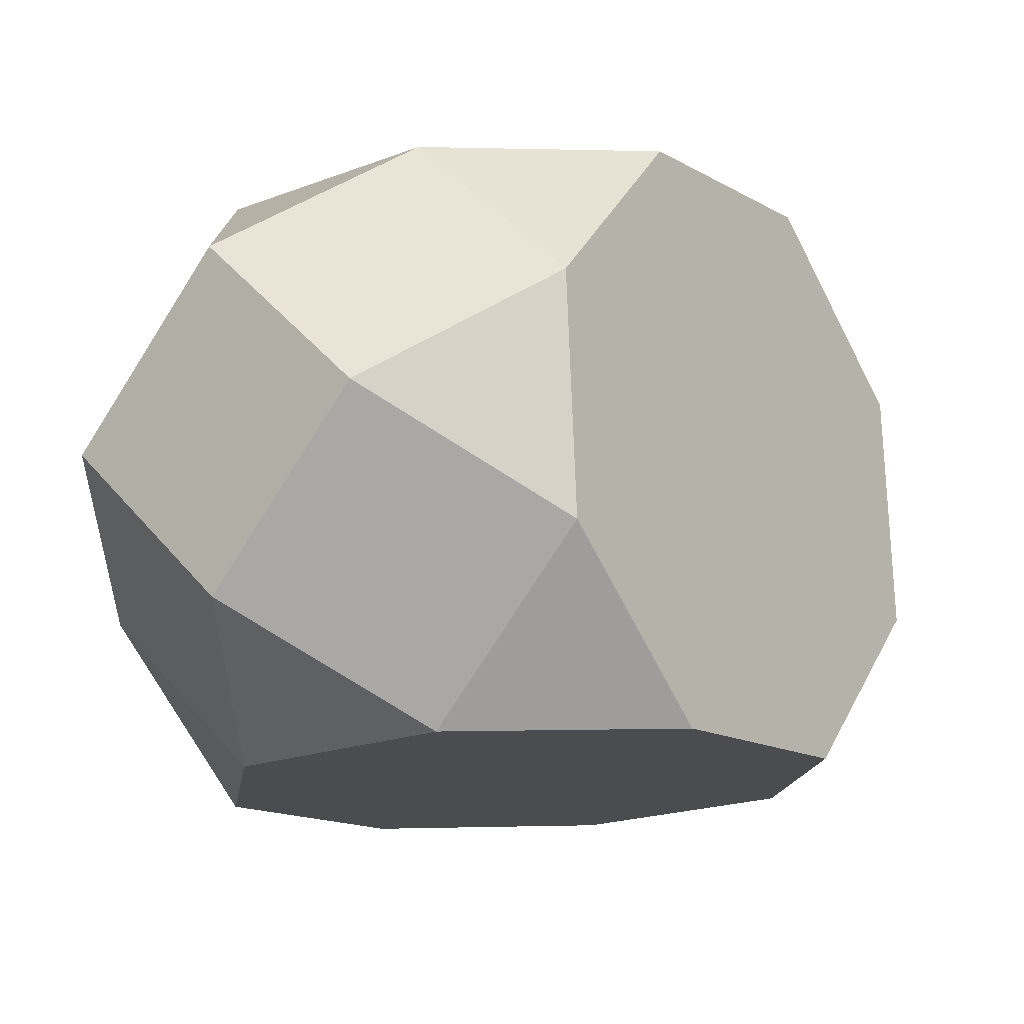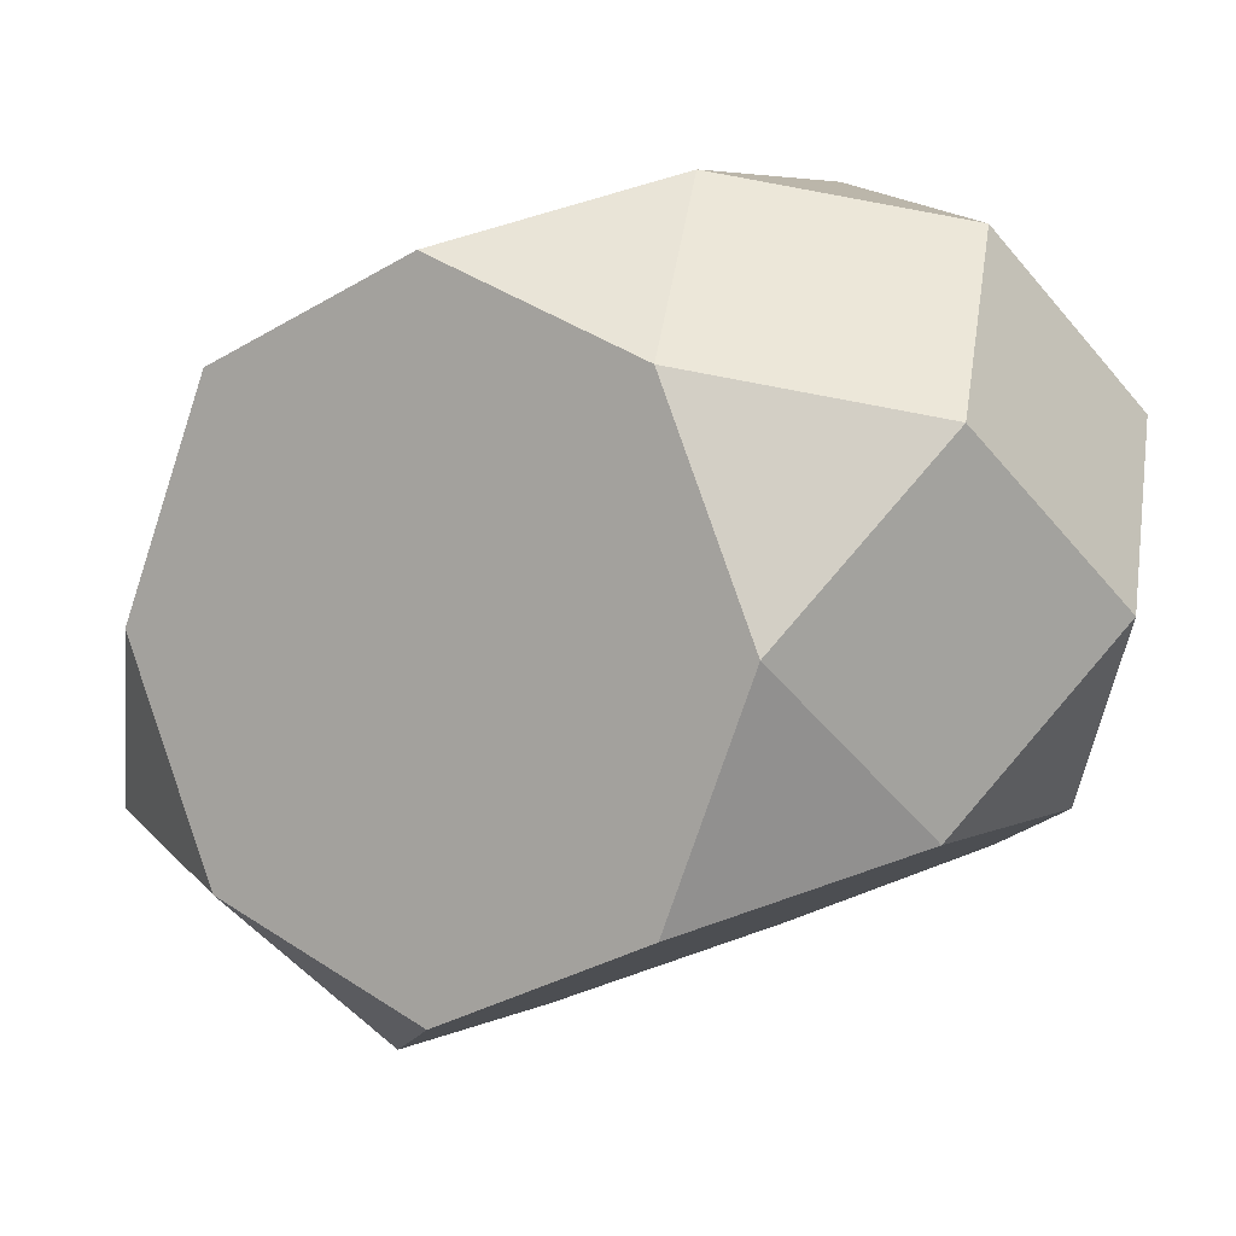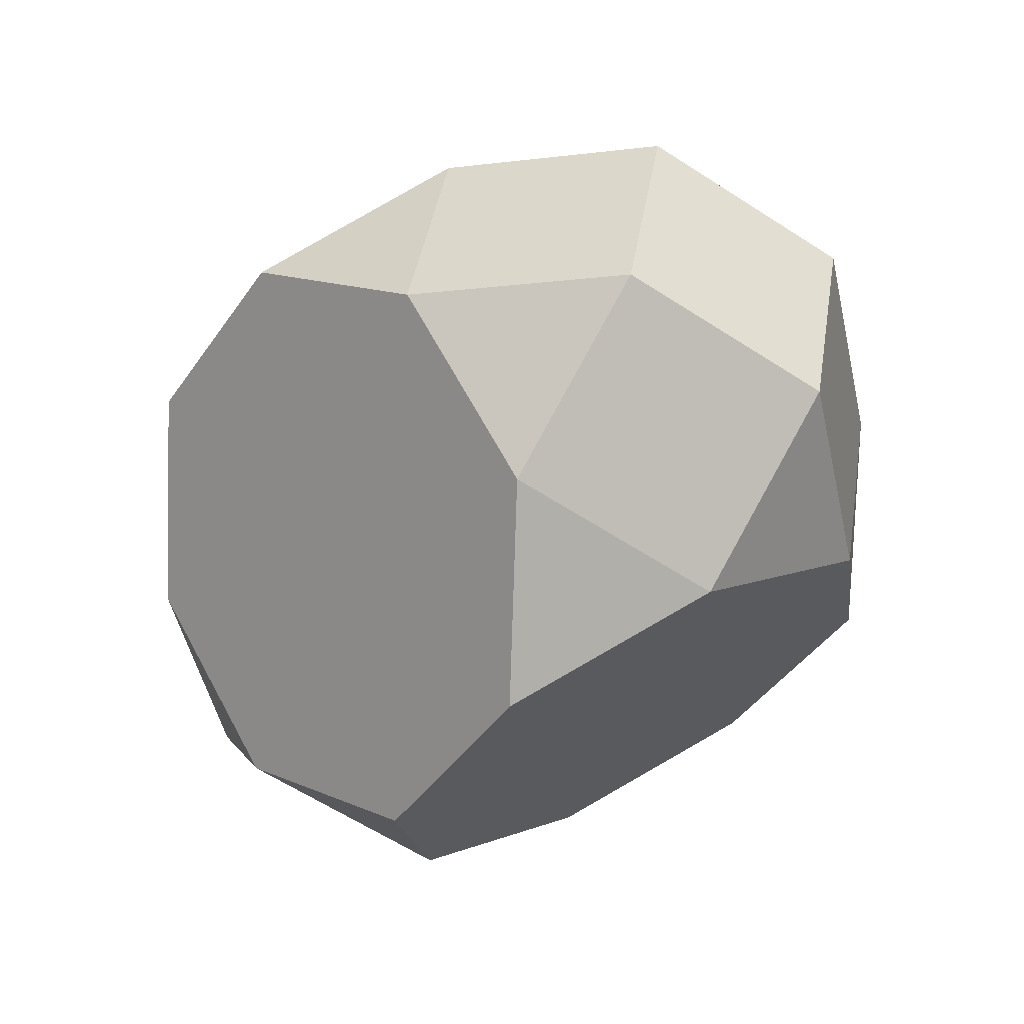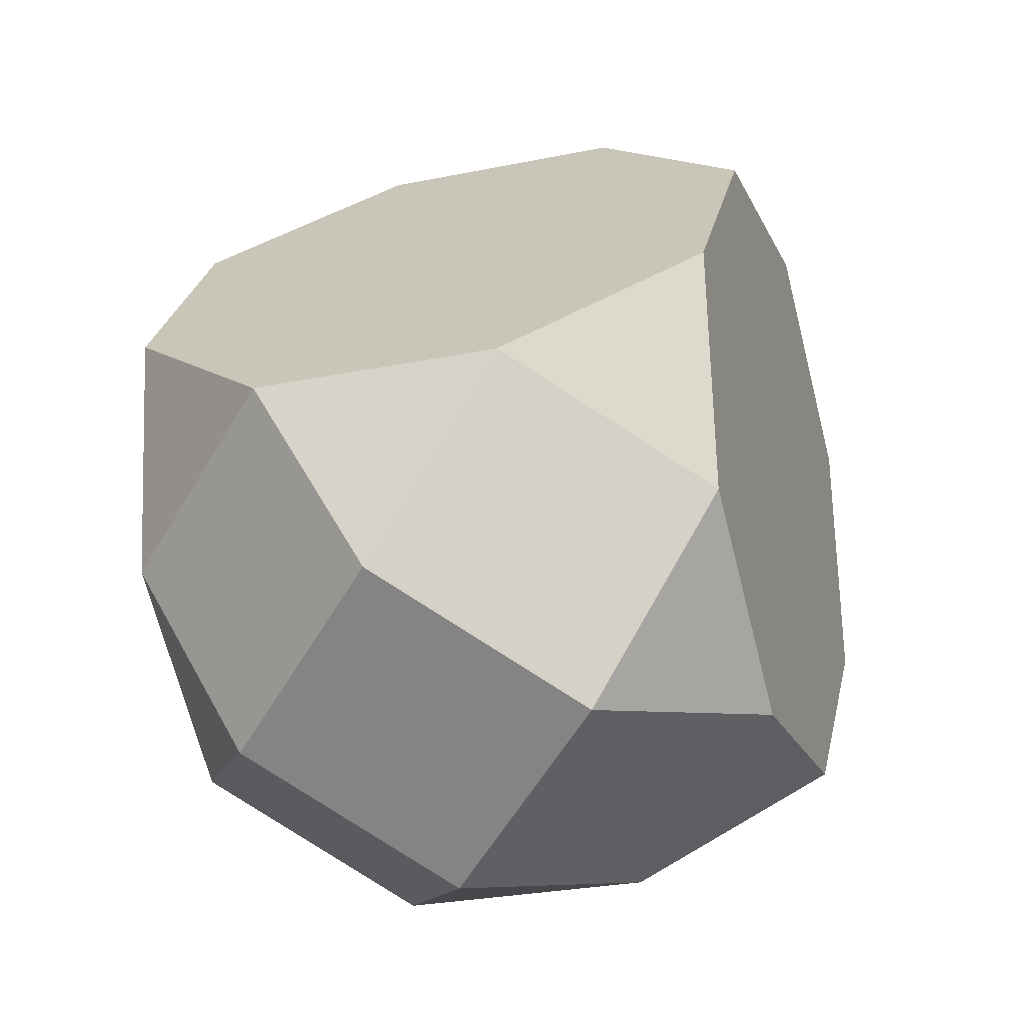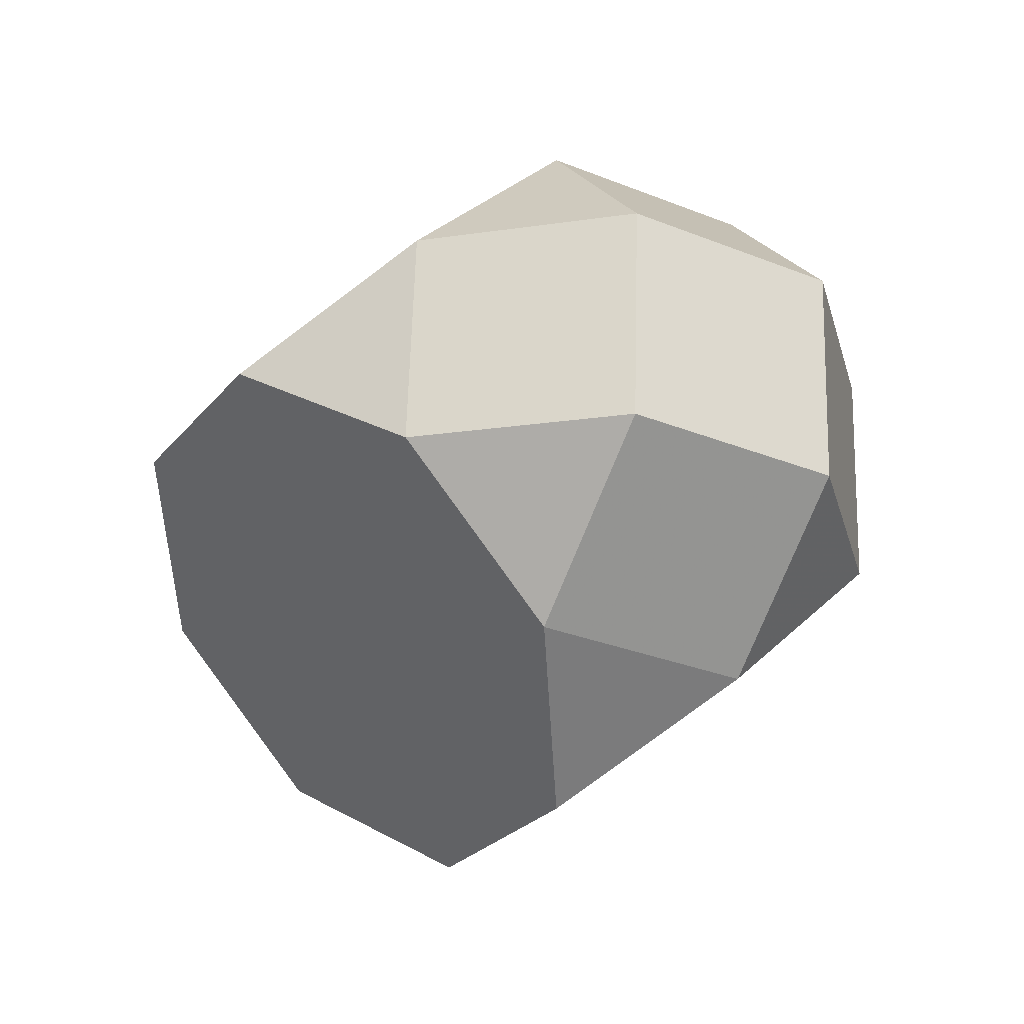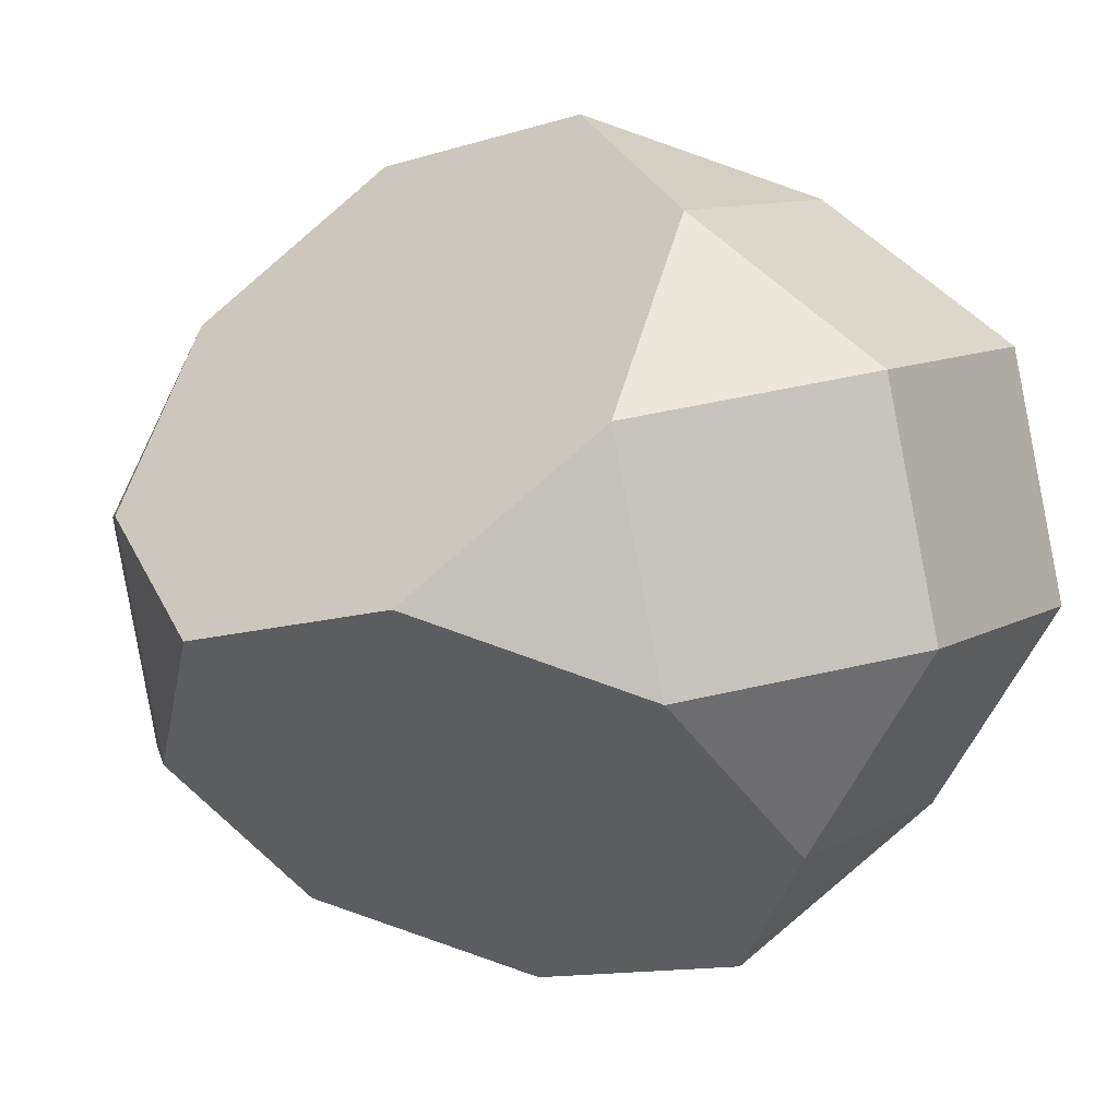
<metadata>
{"format":"obj","ext":"obj","renderer":"f3d","projection":"perspective","resolution":1024,"background":"white","views":[{"elev":-48.6,"azim":-156.3,"up":"+Z"},{"elev":-79.1,"azim":100.5,"up":"+Z"},{"elev":56.7,"azim":42.8,"up":"+Y"},{"elev":53.9,"azim":-6.5,"up":"+Z"},{"elev":77.5,"azim":35.1,"up":"+Y"},{"elev":36.9,"azim":-83.0,"up":"+Z"}]}
</metadata>
<code>
v -0.8135 0.215 0.4677
v -0.754 -0.5842 -0.1305
v -0.6629 -0.8097 0.353
v -0.6547 0.6701 0.2217
v -0.5704 -0.4601 -0.6243
v -0.5671 -0.1683 0.7595
v -0.4711 0.7942 -0.2721
v -0.4116 -0.004947 -0.8703
v -0.3753 -0.6735 0.7907
v -0.3704 0.5146 -0.7244
v -0.324 -0.8434 -0.3324
v -0.2329 -1.069 0.1511
v -0.1835 0.9304 0.1656
v -0.05959 -0.2554 0.9263
v -0.05471 0.9327 -0.5888
v 0.05471 -0.9327 0.5888
v 0.0596 0.2554 -0.9263
v 0.1835 -0.9304 -0.1656
v 0.2329 1.069 -0.1511
v 0.324 0.8434 0.3324
v 0.3704 -0.5146 0.7244
v 0.3753 0.6735 -0.7907
v 0.4116 0.004947 0.8703
v 0.4711 -0.7942 0.2721
v 0.5671 0.1683 -0.7595
v 0.5704 0.4601 0.6243
v 0.6547 -0.6701 -0.2217
v 0.6629 0.8097 -0.353
v 0.754 0.5842 0.1305
v 0.8135 -0.215 -0.4677
v 0.8547 0.3045 -0.3218
v -0.8547 -0.3045 0.3218
f 22 25 17
f 15 10 7
f 19 13 20
f 28 29 31
f 9 14 6
f 3 32 2
f 12 11 18
f 16 24 21
f 7 4 13
f 32 6 1
f 17 8 10
f 11 2 5
f 31 30 25
f 24 18 27
f 20 26 29
f 14 21 23
f 28 22 15 19
f 22 28 31 25
f 15 22 17 10
f 19 15 7 13
f 28 19 20 29
f 16 9 3 12
f 9 16 21 14
f 3 9 6 32
f 12 3 2 11
f 16 12 18 24
f 13 4 1 6 14 23 26 20
f 29 26 23 21 24 27 30 31
f 25 30 27 18 11 5 8 17
f 10 8 5 2 32 1 4 7

</code>
